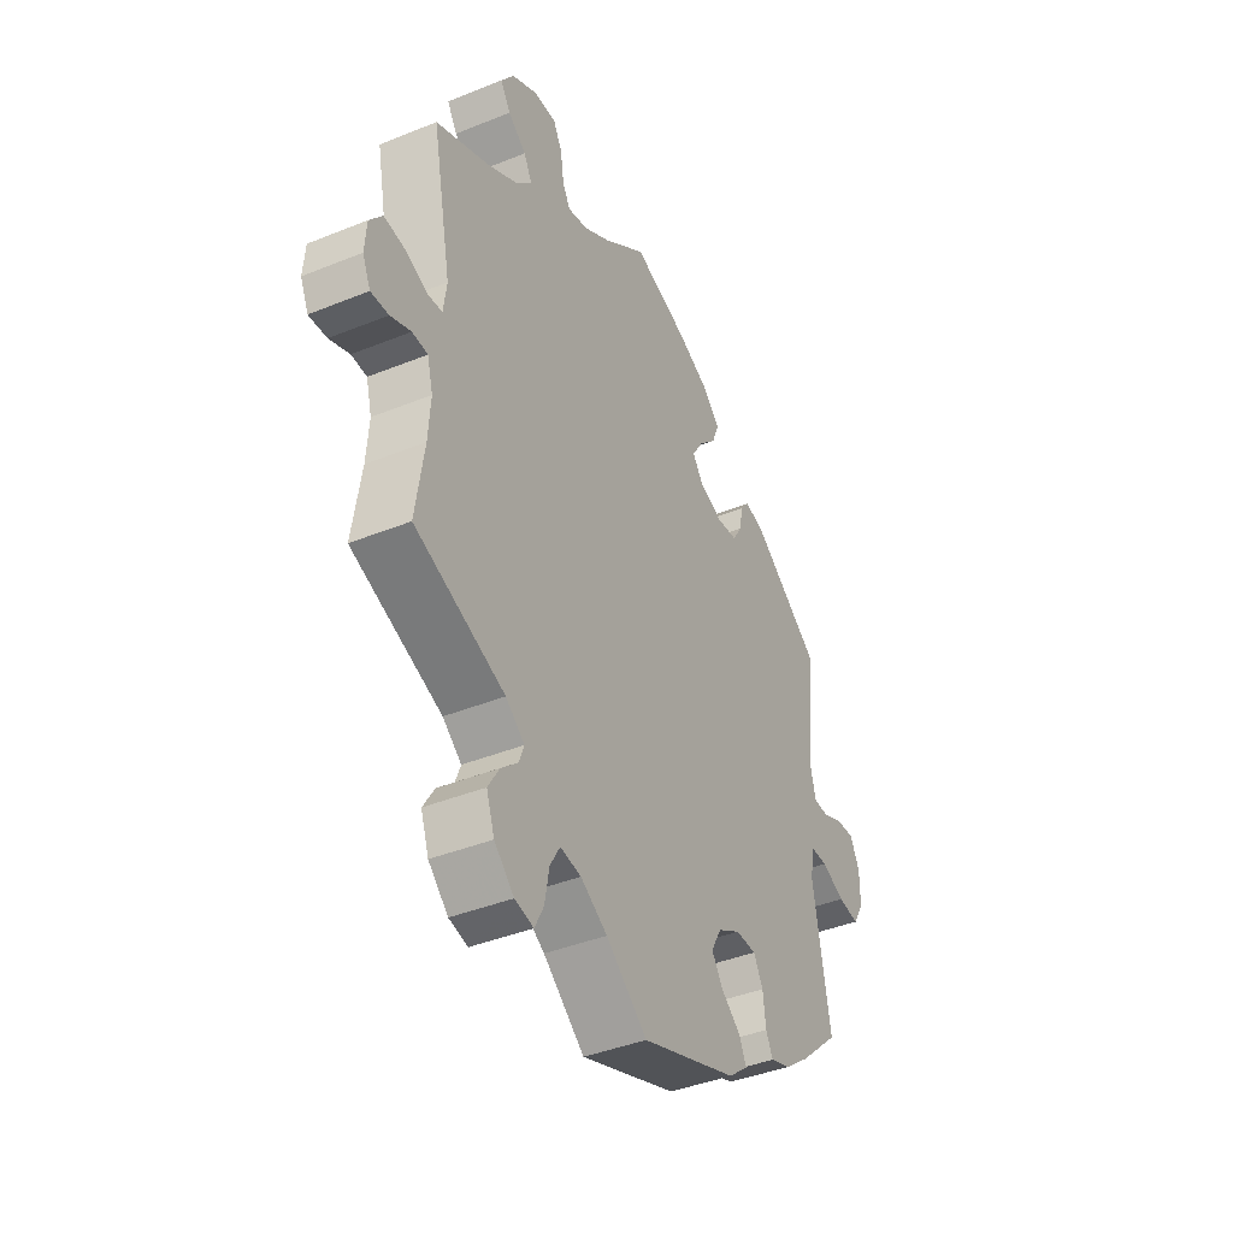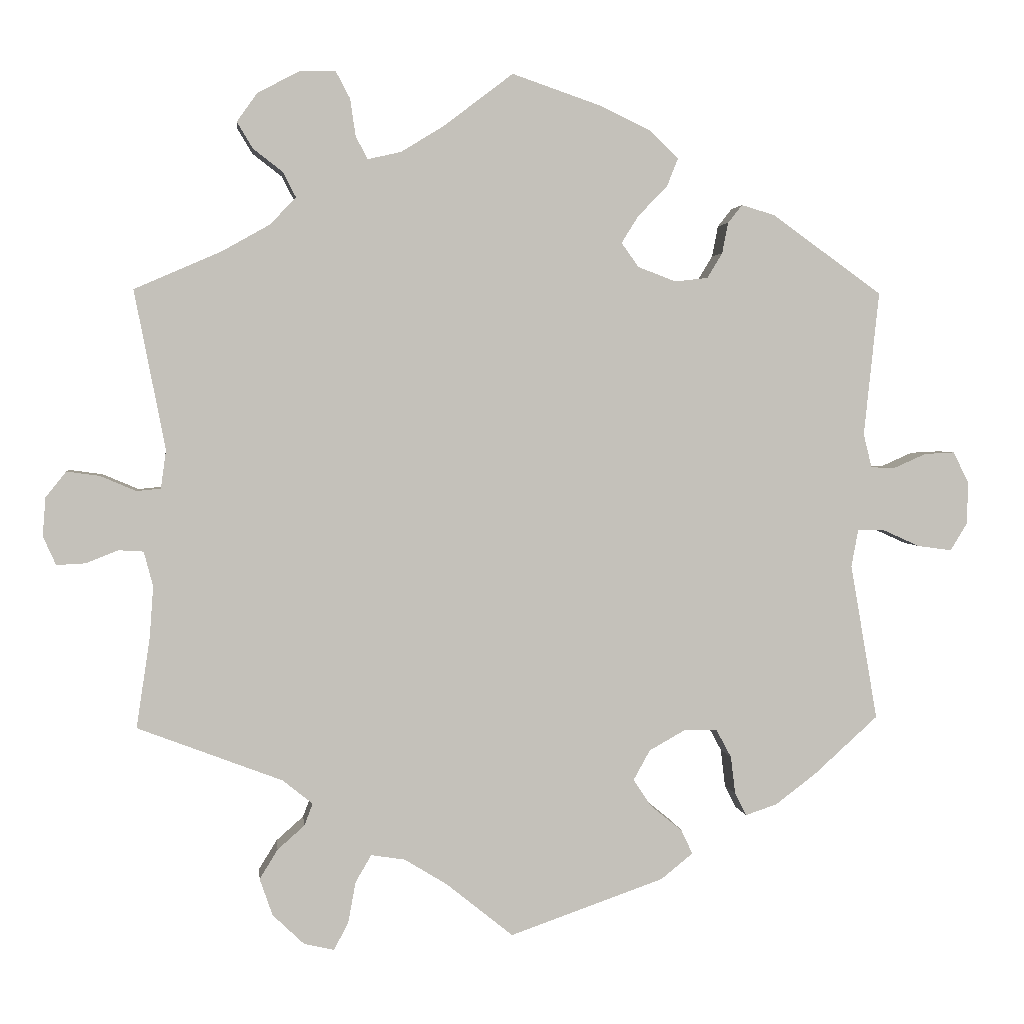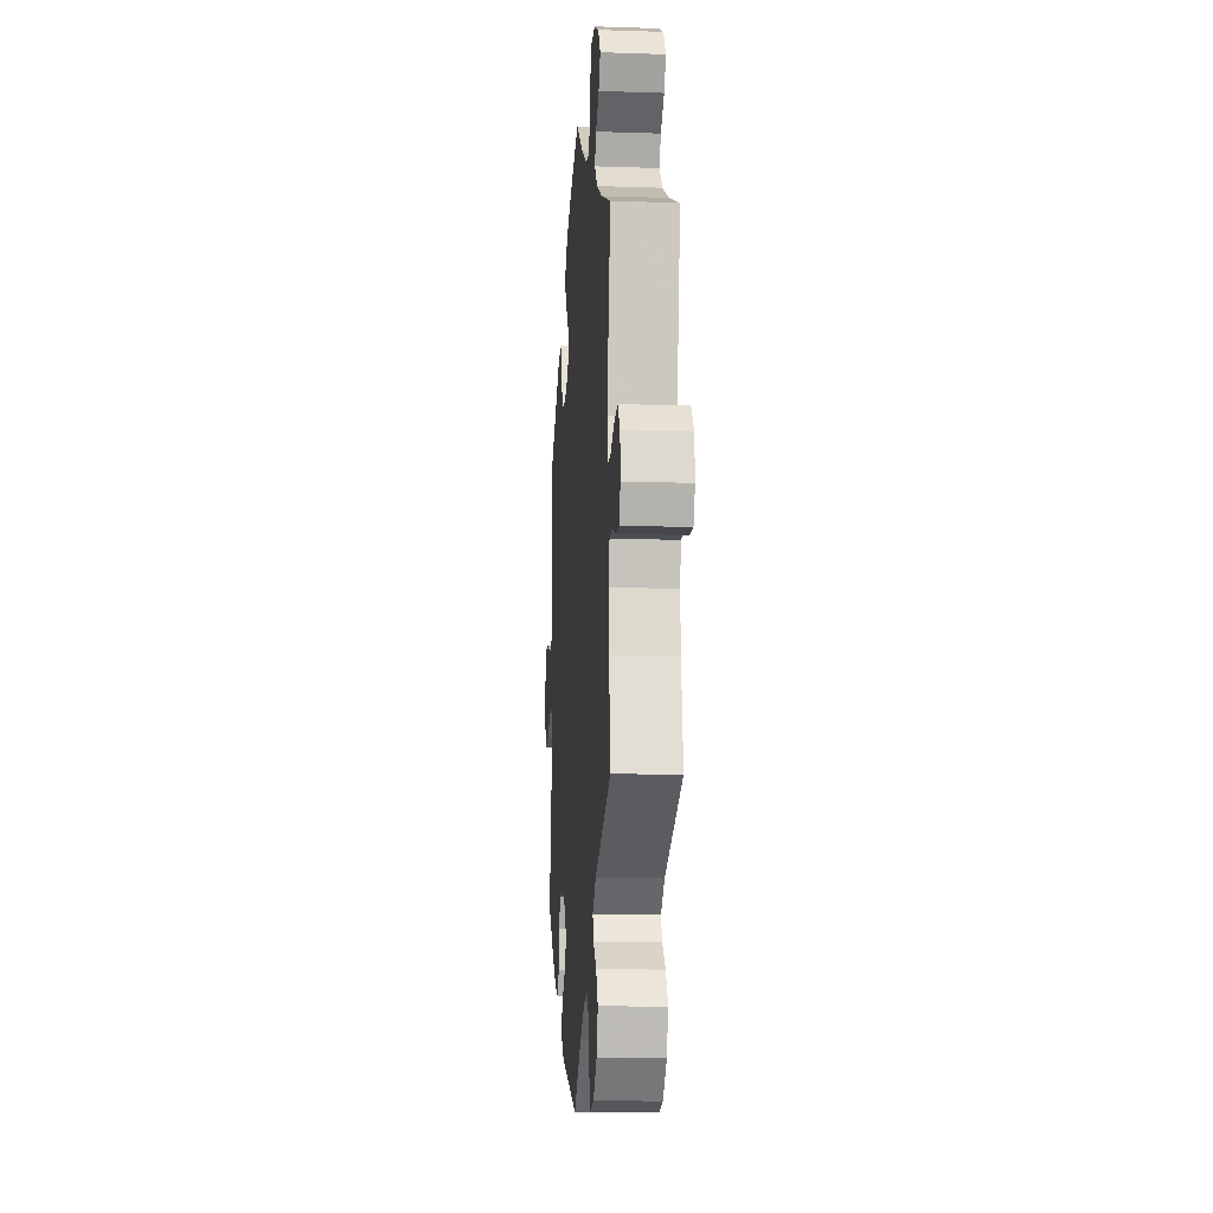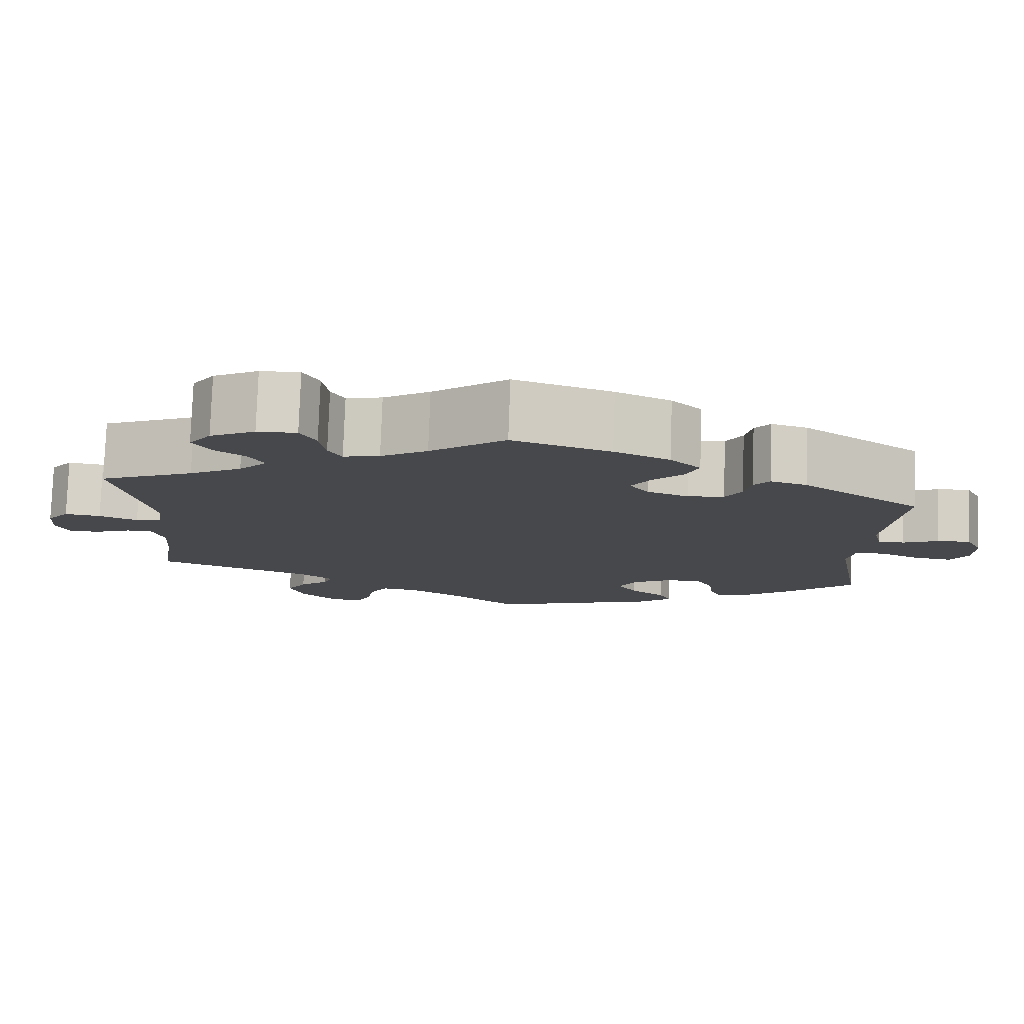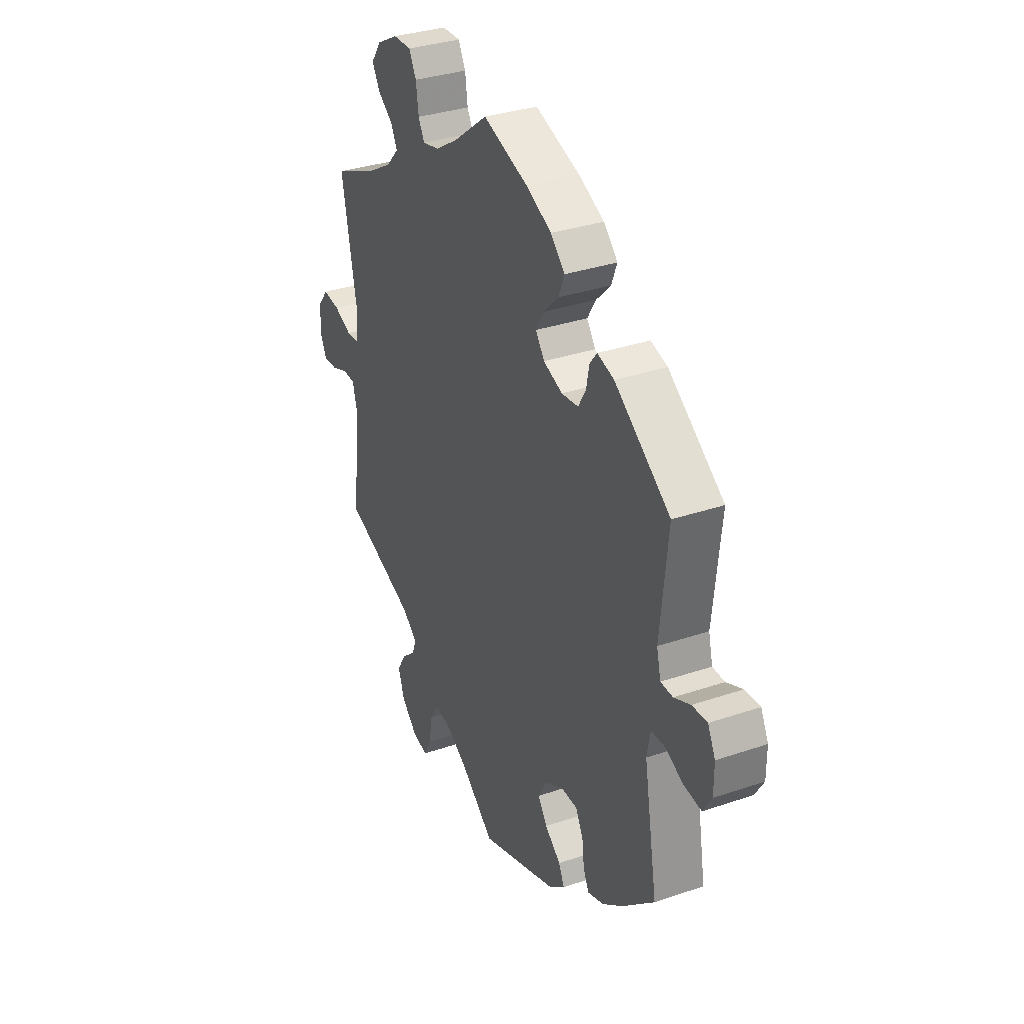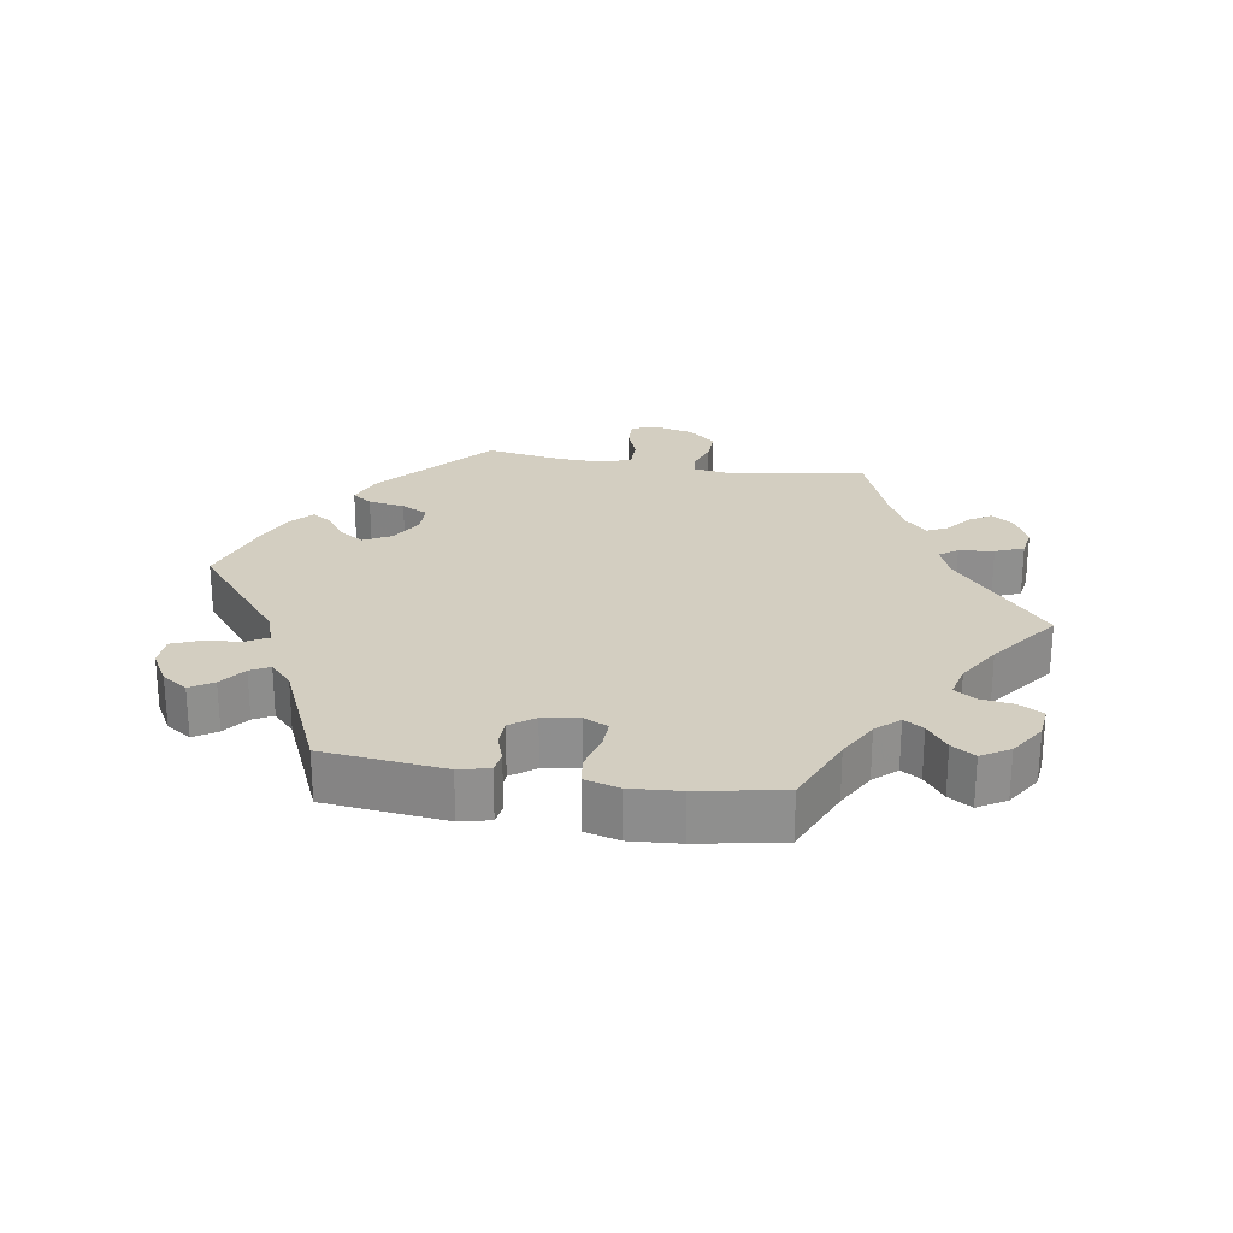
<metadata>
{"format":"obj","ext":"obj","renderer":"f3d","projection":"perspective","resolution":1024,"background":"white","views":[{"elev":-40.6,"azim":116.4,"up":"+Z"},{"elev":2.7,"azim":173.5,"up":"+Z"},{"elev":-13.2,"azim":85.6,"up":"+Z"},{"elev":78.7,"azim":-178.0,"up":"+Z"},{"elev":33.3,"azim":-115.1,"up":"+Z"},{"elev":25.0,"azim":-20.4,"up":"+Y"}]}
</metadata>
<code>
v -0.465 0.07 -0.082
v -0.474 0.07 -0.033
v -0.51 0.07 -0.033
v -0.559 0.07 -0.055
v -0.604 0.07 -0.061
v -0.627 0.07 -0.023
v -0.627 0.07 0.033
v -0.607 0.07 0.073
v -0.567 0.07 0.071
v -0.524 0.07 0.052
v -0.492 0.07 0.053
v -0.481 0.07 0.098
v -0.501 0.07 0.289
v -0.355 0.07 0.394
v -0.311 0.07 0.407
v -0.292 0.07 0.383
v -0.284 0.07 0.342
v -0.264 0.07 0.309
v -0.22 0.07 0.304
v -0.17 0.07 0.323
v -0.147 0.07 0.355
v -0.17 0.07 0.392
v -0.208 0.07 0.43
v -0.223 0.07 0.468
v -0.186 0.07 0.505
v -0.119 0.07 0.537
v 0 0.07 0.578
v 0.092 0.07 0.508
v 0.149 0.07 0.473
v 0.193 0.07 0.463
v 0.209 0.07 0.493
v 0.216 0.07 0.542
v 0.235 0.07 0.578
v 0.283 0.07 0.577
v 0.338 0.07 0.548
v 0.365 0.07 0.51
v 0.344 0.07 0.475
v 0.305 0.07 0.445
v 0.288 0.07 0.412
v 0.322 0.07 0.376
v 0.386 0.07 0.34
v 0.501 0.07 0.29
v 0.46 0.07 0.079
v 0.467 0.07 0.028
v 0.499 0.07 0.025
v 0.546 0.07 0.045
v 0.59 0.07 0.051
v 0.617 0.07 0.017
v 0.621 0.07 -0.034
v 0.604 0.07 -0.072
v 0.566 0.07 -0.07
v 0.523 0.07 -0.053
v 0.49 0.07 -0.055
v 0.478 0.07 -0.101
v 0.483 0.07 -0.17
v 0.501 0.07 -0.289
v 0.309 0.07 -0.362
v 0.269 0.07 -0.394
v 0.28 0.07 -0.423
v 0.316 0.07 -0.455
v 0.34 0.07 -0.494
v 0.323 0.07 -0.543
v 0.281 0.07 -0.583
v 0.241 0.07 -0.592
v 0.222 0.07 -0.555
v 0.212 0.07 -0.501
v 0.191 0.07 -0.465
v 0.146 0.07 -0.472
v 0.089 0.07 -0.507
v 0.001 0.07 -0.578
v -0.204 0.07 -0.506
v -0.246 0.07 -0.472
v -0.231 0.07 -0.44
v -0.189 0.07 -0.406
v -0.165 0.07 -0.37
v -0.187 0.07 -0.33
v -0.235 0.07 -0.303
v -0.279 0.07 -0.304
v -0.299 0.07 -0.341
v -0.305 0.07 -0.391
v -0.32 0.07 -0.421
v -0.362 0.07 -0.407
v -0.416 0.07 -0.366
v -0.501 0.07 -0.289
v -0.465 0 -0.082
v -0.474 0 -0.033
v -0.51 0 -0.033
v -0.559 0 -0.055
v -0.604 0 -0.061
v -0.627 0 -0.023
v -0.627 0 0.033
v -0.607 0 0.073
v -0.567 0 0.071
v -0.524 0 0.052
v -0.492 0 0.053
v -0.481 0 0.098
v -0.501 0 0.289
v -0.355 0 0.394
v -0.311 0 0.407
v -0.292 0 0.383
v -0.284 0 0.342
v -0.264 0 0.309
v -0.22 0 0.304
v -0.17 0 0.323
v -0.147 0 0.355
v -0.17 0 0.392
v -0.208 0 0.43
v -0.223 0 0.468
v -0.186 0 0.505
v -0.119 0 0.537
v 0 0 0.578
v 0.092 0 0.508
v 0.149 0 0.473
v 0.193 0 0.463
v 0.209 0 0.493
v 0.216 0 0.542
v 0.235 0 0.578
v 0.283 0 0.577
v 0.338 0 0.548
v 0.365 0 0.51
v 0.344 0 0.475
v 0.305 0 0.445
v 0.288 0 0.412
v 0.322 0 0.376
v 0.386 0 0.34
v 0.501 0 0.29
v 0.46 0 0.079
v 0.467 0 0.028
v 0.499 0 0.025
v 0.546 0 0.045
v 0.59 0 0.051
v 0.617 0 0.017
v 0.621 0 -0.034
v 0.604 0 -0.072
v 0.566 0 -0.07
v 0.523 0 -0.053
v 0.49 0 -0.055
v 0.478 0 -0.101
v 0.483 0 -0.17
v 0.501 0 -0.289
v 0.309 0 -0.362
v 0.269 0 -0.394
v 0.28 0 -0.423
v 0.316 0 -0.455
v 0.34 0 -0.494
v 0.323 0 -0.543
v 0.281 0 -0.583
v 0.241 0 -0.592
v 0.222 0 -0.555
v 0.212 0 -0.501
v 0.191 0 -0.465
v 0.146 0 -0.472
v 0.089 0 -0.507
v 0.001 0 -0.578
v -0.204 0 -0.506
v -0.246 0 -0.472
v -0.231 0 -0.44
v -0.189 0 -0.406
v -0.165 0 -0.37
v -0.187 0 -0.33
v -0.235 0 -0.303
v -0.279 0 -0.304
v -0.299 0 -0.341
v -0.305 0 -0.391
v -0.32 0 -0.421
v -0.362 0 -0.407
v -0.416 0 -0.366
v -0.501 0 -0.289
f 83 84 1
f 82 83 1
f 79 80 81 82
f 78 79 82 1
f 77 78 1 2
f 76 77 2
f 71 72 73 74
f 69 70 71 74
f 68 69 74 75
f 67 68 75 76
f 63 64 65 66
f 63 66 67
f 62 63 67
f 59 60 61 62
f 58 59 62 67
f 55 56 57
f 54 55 57 58
f 53 54 58 67
f 49 50 51 52
f 49 52 53
f 48 49 53
f 45 46 47 48
f 45 48 53
f 44 45 53 67
f 41 42 43
f 40 41 43 44
f 39 40 44 67
f 35 36 37 38
f 35 38 39
f 34 35 39
f 31 32 33 34
f 30 31 34 39
f 29 30 39 67
f 25 26 27 28
f 22 23 24 25
f 21 22 25 28
f 20 21 28 29
f 14 15 16 17
f 12 13 14 17
f 11 12 17 18
f 7 8 9 10
f 7 10 11
f 6 7 11
f 3 4 5 6
f 2 3 6 11
f 20 29 67 76
f 19 20 76 2
f 2 11 18 19
f 85 168 167
f 85 167 166
f 166 165 164 163
f 85 166 163 162
f 86 85 162 161
f 86 161 160
f 158 157 156 155
f 158 155 154 153
f 159 158 153 152
f 160 159 152 151
f 150 149 148 147
f 151 150 147
f 151 147 146
f 146 145 144 143
f 151 146 143 142
f 141 140 139
f 142 141 139 138
f 151 142 138 137
f 136 135 134 133
f 137 136 133
f 137 133 132
f 132 131 130 129
f 137 132 129
f 151 137 129 128
f 127 126 125
f 128 127 125 124
f 151 128 124 123
f 122 121 120 119
f 123 122 119
f 123 119 118
f 118 117 116 115
f 123 118 115 114
f 151 123 114 113
f 112 111 110 109
f 109 108 107 106
f 112 109 106 105
f 113 112 105 104
f 101 100 99 98
f 101 98 97 96
f 102 101 96 95
f 94 93 92 91
f 95 94 91
f 95 91 90
f 90 89 88 87
f 95 90 87 86
f 160 151 113 104
f 86 160 104 103
f 103 102 95 86
f 1 85 86 2
f 2 86 87 3
f 3 87 88 4
f 4 88 89 5
f 5 89 90 6
f 6 90 91 7
f 7 91 92 8
f 8 92 93 9
f 9 93 94 10
f 10 94 95 11
f 11 95 96 12
f 12 96 97 13
f 13 97 98 14
f 14 98 99 15
f 15 99 100 16
f 16 100 101 17
f 17 101 102 18
f 18 102 103 19
f 19 103 104 20
f 20 104 105 21
f 21 105 106 22
f 22 106 107 23
f 23 107 108 24
f 24 108 109 25
f 25 109 110 26
f 26 110 111 27
f 27 111 112 28
f 28 112 113 29
f 29 113 114 30
f 30 114 115 31
f 31 115 116 32
f 32 116 117 33
f 33 117 118 34
f 34 118 119 35
f 35 119 120 36
f 36 120 121 37
f 37 121 122 38
f 38 122 123 39
f 39 123 124 40
f 40 124 125 41
f 41 125 126 42
f 42 126 127 43
f 43 127 128 44
f 44 128 129 45
f 45 129 130 46
f 46 130 131 47
f 47 131 132 48
f 48 132 133 49
f 49 133 134 50
f 50 134 135 51
f 51 135 136 52
f 52 136 137 53
f 53 137 138 54
f 54 138 139 55
f 55 139 140 56
f 56 140 141 57
f 57 141 142 58
f 58 142 143 59
f 59 143 144 60
f 60 144 145 61
f 61 145 146 62
f 62 146 147 63
f 63 147 148 64
f 64 148 149 65
f 65 149 150 66
f 66 150 151 67
f 67 151 152 68
f 68 152 153 69
f 69 153 154 70
f 70 154 155 71
f 71 155 156 72
f 72 156 157 73
f 73 157 158 74
f 74 158 159 75
f 75 159 160 76
f 76 160 161 77
f 77 161 162 78
f 78 162 163 79
f 79 163 164 80
f 80 164 165 81
f 81 165 166 82
f 82 166 167 83
f 83 167 168 84
f 84 168 85 1

</code>
